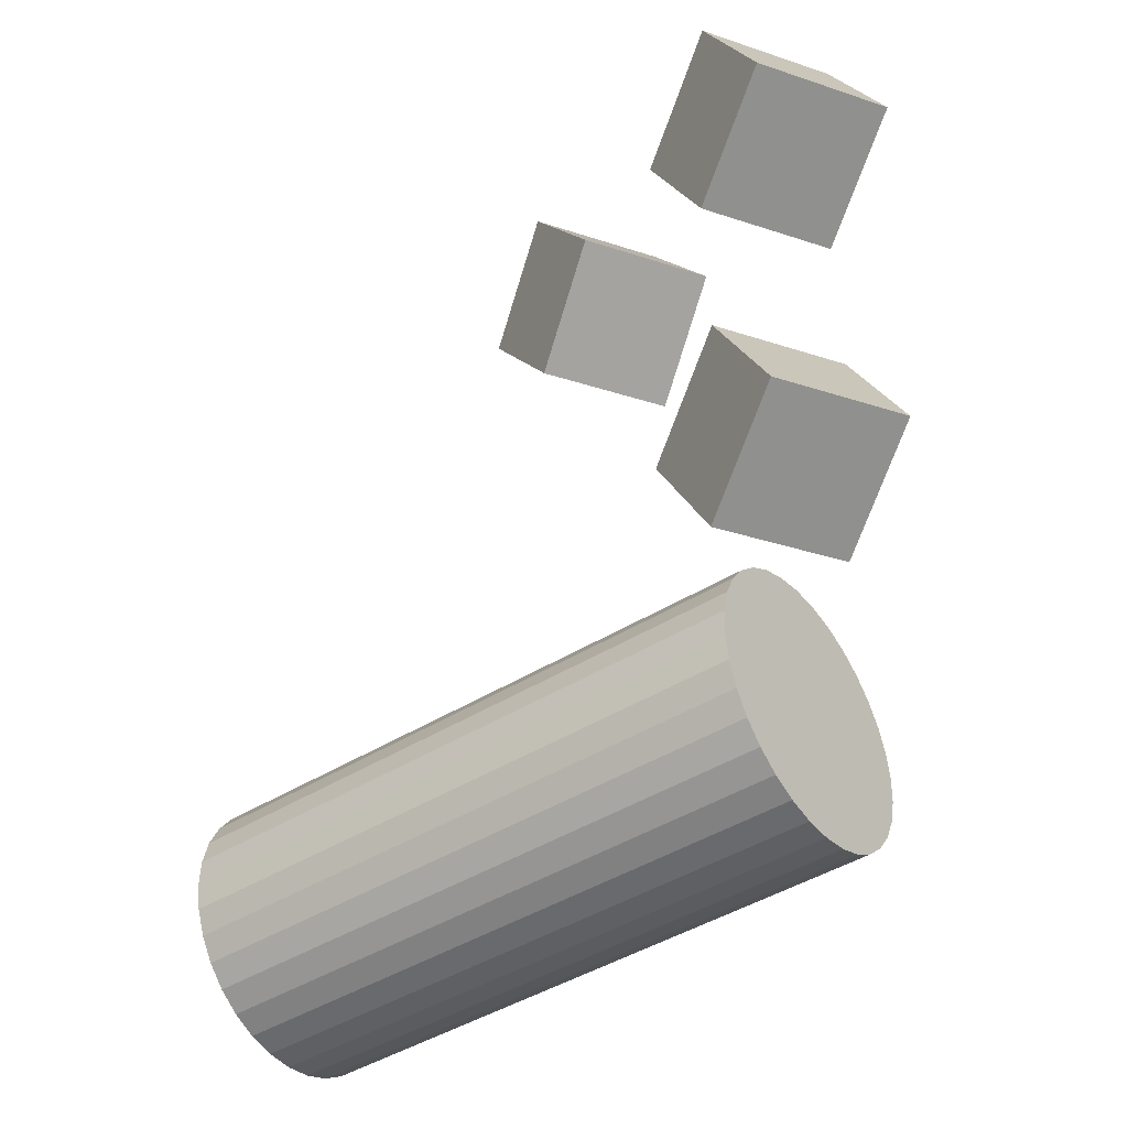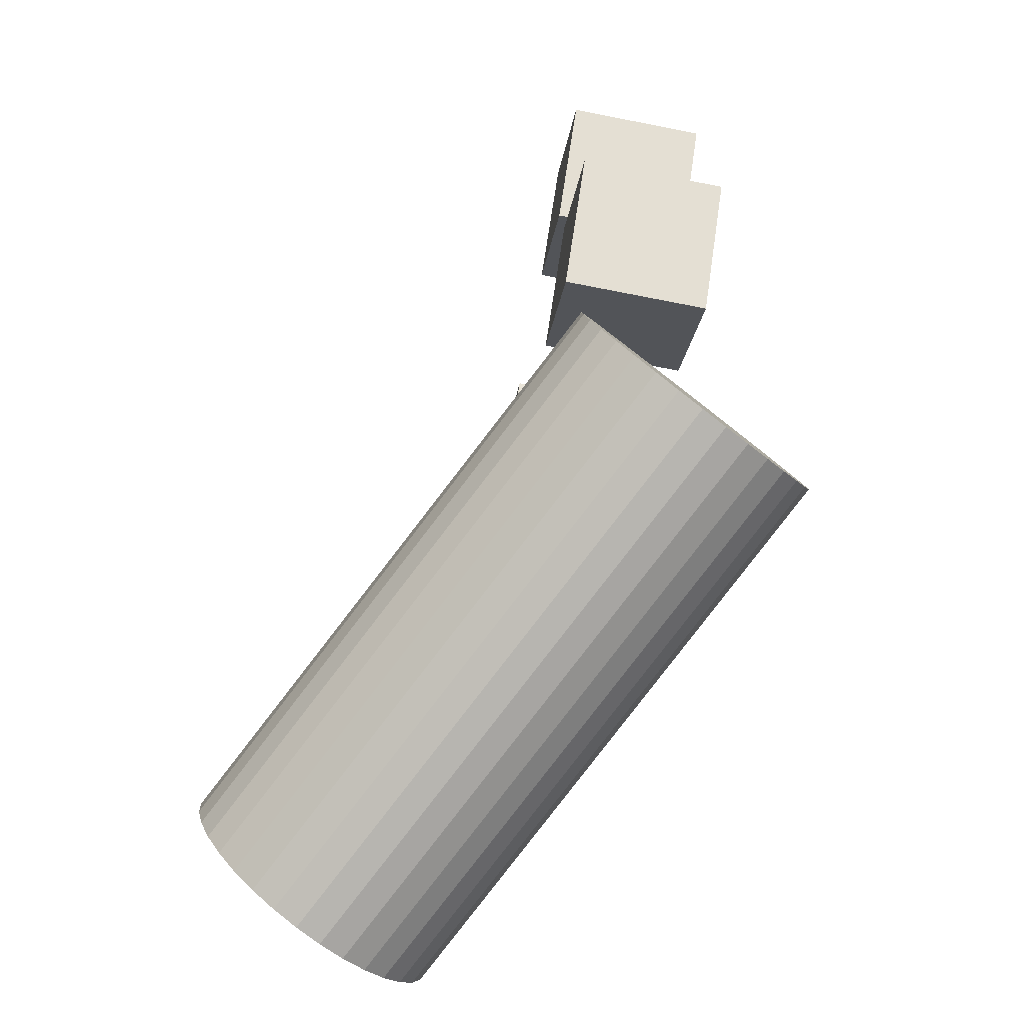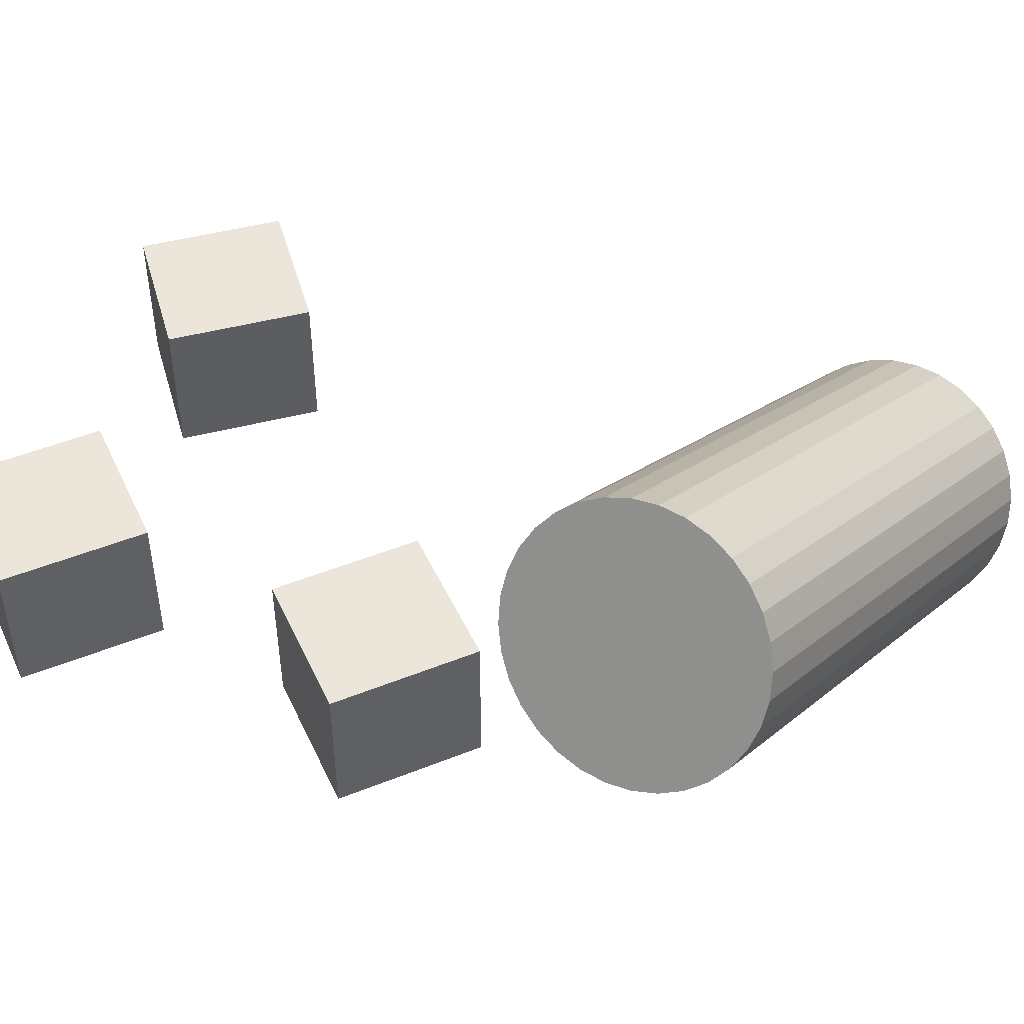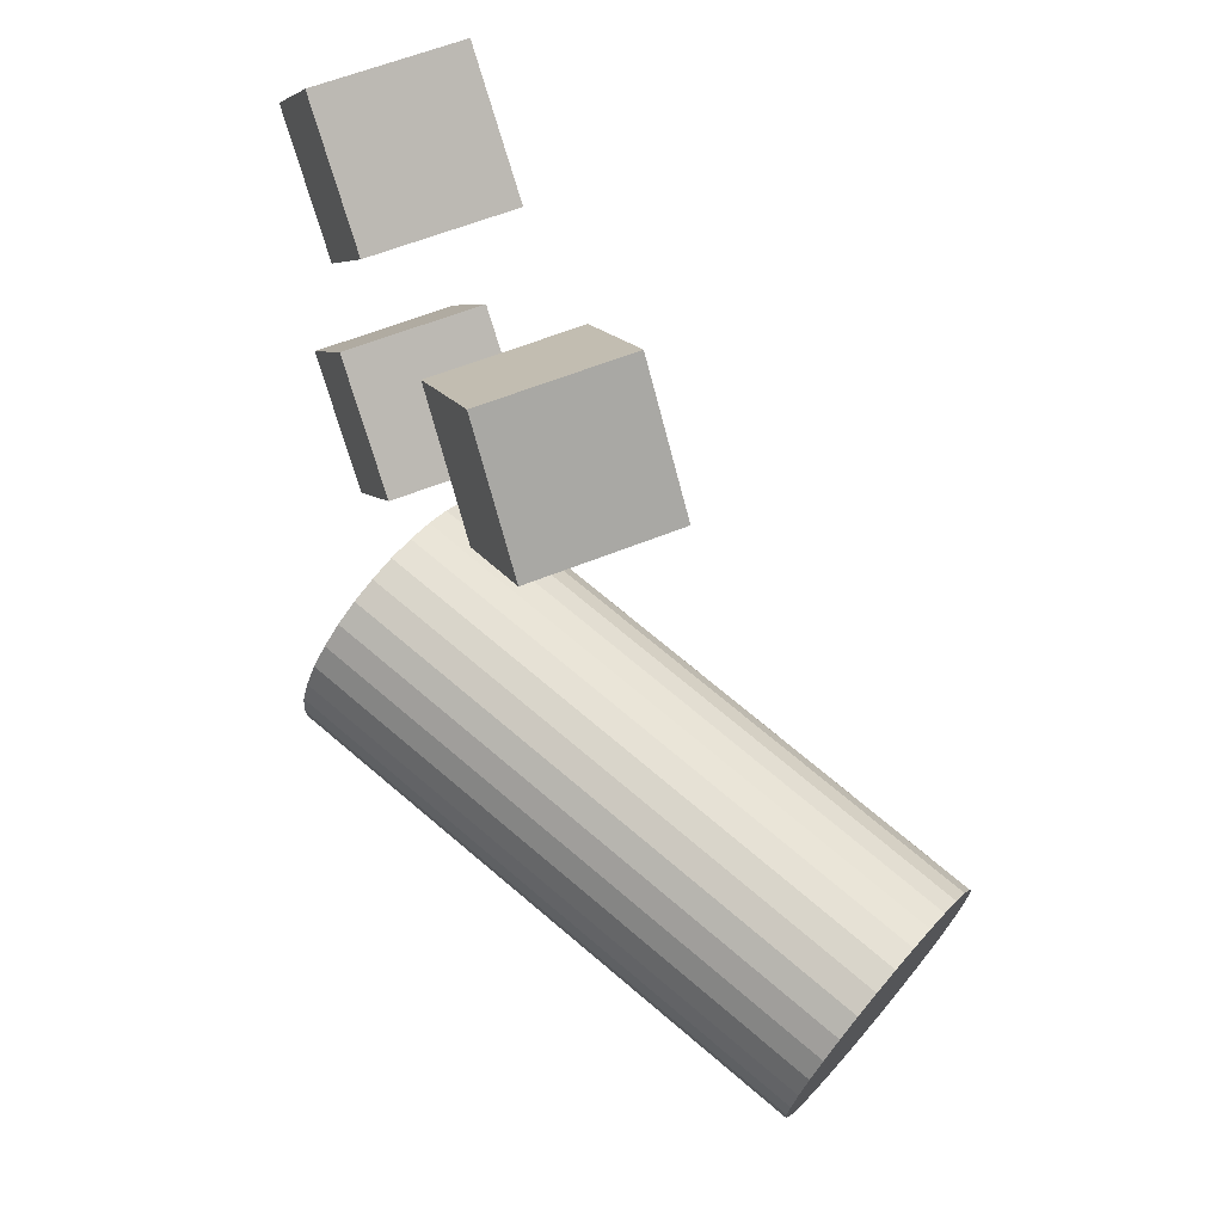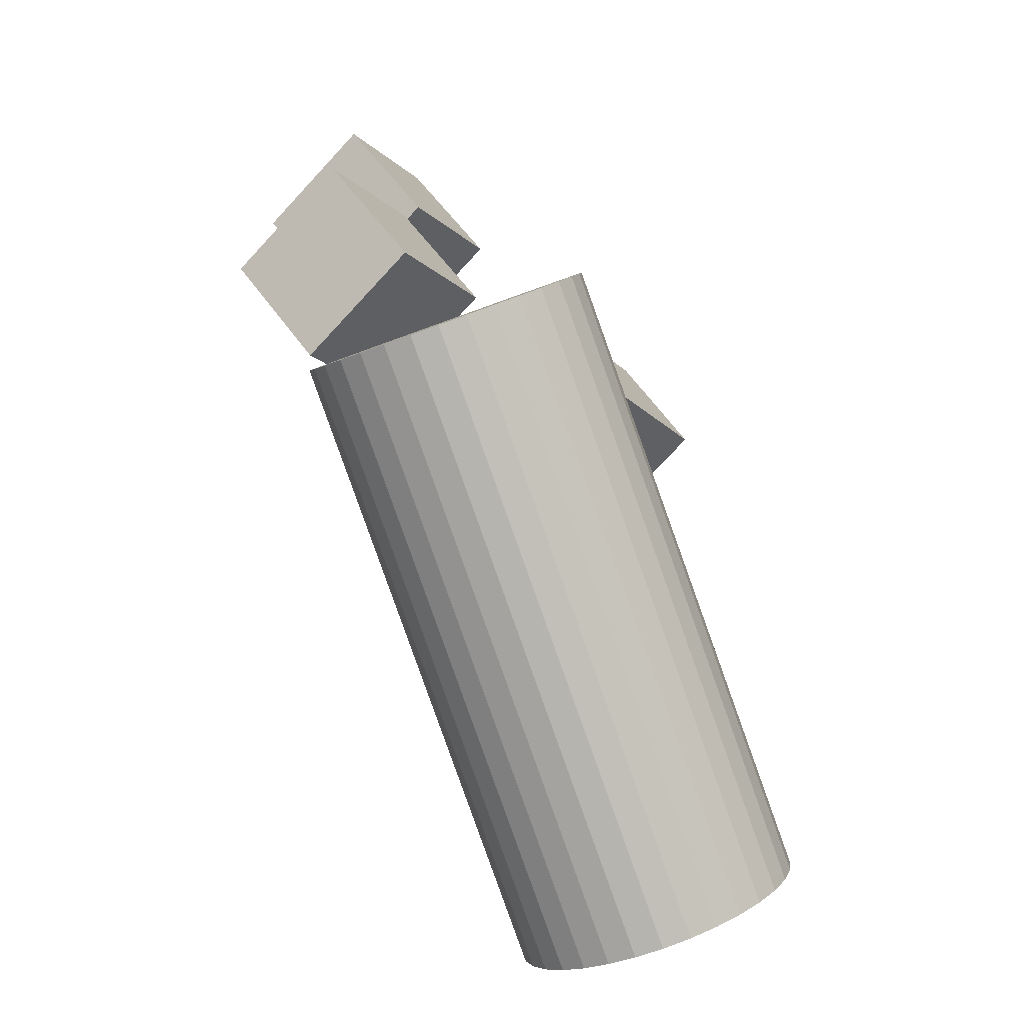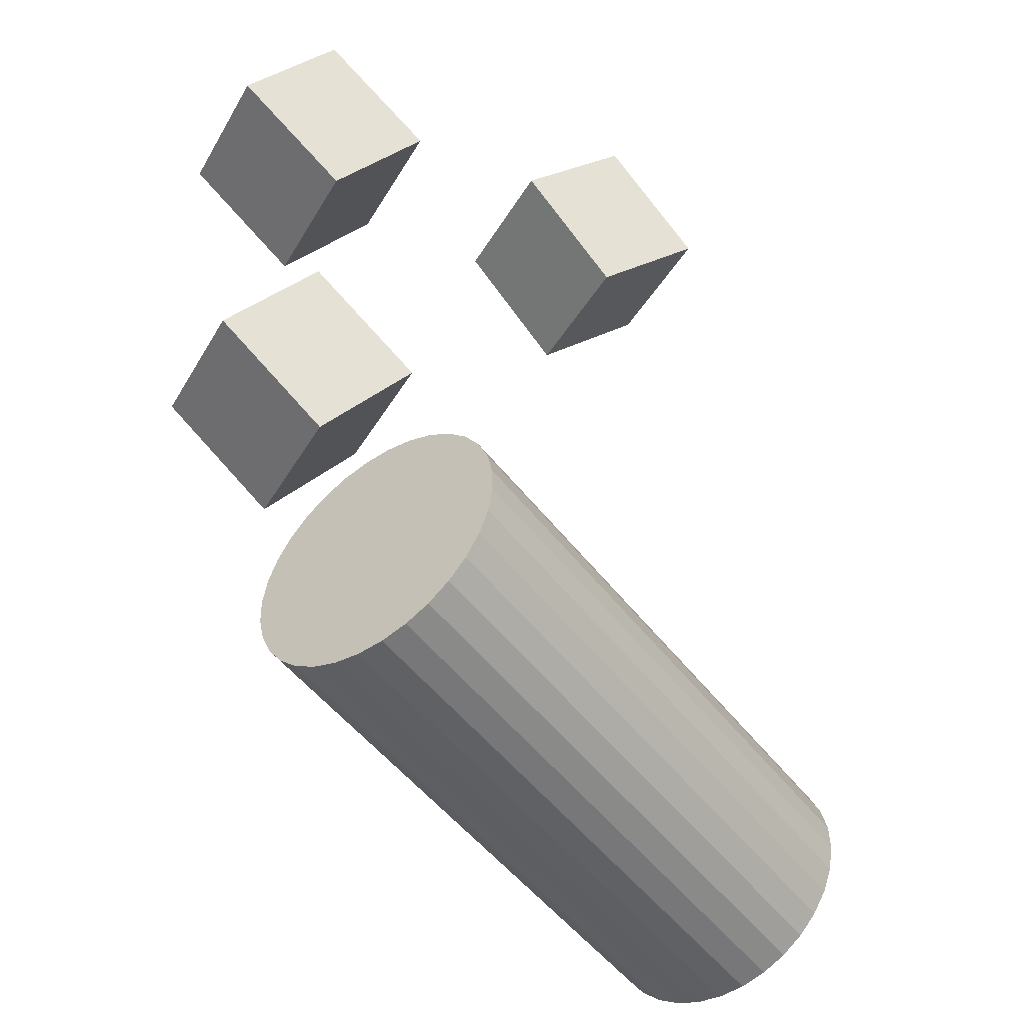
<metadata>
{"format":"obj","ext":"obj","renderer":"f3d","projection":"perspective","resolution":1024,"background":"white","views":[{"elev":-28.0,"azim":62.7,"up":"+Z"},{"elev":-71.6,"azim":78.9,"up":"+Z"},{"elev":48.3,"azim":114.4,"up":"+Y"},{"elev":56.8,"azim":-113.3,"up":"+Z"},{"elev":-74.9,"azim":137.1,"up":"+Z"},{"elev":-38.2,"azim":153.3,"up":"+Z"}]}
</metadata>
<code>
o Cube.001_Cube.002
v 0.9954 0.6 0.02681
v 1.392 0.6 -0.4234
v 1.392 0 -0.4234
v 0.9954 -0 0.02681
v 1.842 0.6 -0.02681
v 1.842 0 -0.02681
v 1.446 0.6 0.4234
v 1.446 -0 0.4234
v -0.03447 0.6 0.4229
v -0.4229 0.6 -0.03447
v -0.4229 0 -0.03447
v -0.03447 -0 0.4229
v 0.03447 0.6 -0.4229
v 0.03447 0 -0.4229
v 0.4229 0.6 0.03447
v 0.4229 -0 0.03447
v -1.121 -0.5746 -2.746
v -0.9142 -0.8089 -3.235
v -0.8824 -0.8944 -3.167
v 1.121 0.5746 -2.346
v 1.36 0.2548 -2.767
v 1.328 0.3404 -2.835
v -0.8598 -0.9677 -3.083
v 1.383 0.1816 -2.683
v -0.8473 -1.026 -2.986
v 1.395 0.1234 -2.586
v -0.8453 -1.067 -2.88
v 1.397 0.08253 -2.48
v -0.8539 -1.089 -2.769
v 1.389 0.0606 -2.369
v -0.8728 -1.091 -2.657
v 1.37 0.05843 -2.257
v -0.9012 -1.073 -2.548
v 1.341 0.07609 -2.148
v -0.9381 -1.036 -2.447
v 1.305 0.1129 -2.047
v -0.982 -0.9818 -2.357
v 1.261 0.1675 -1.957
v -1.031 -0.9116 -2.283
v 1.211 0.2377 -1.883
v -1.084 -0.8284 -2.226
v 1.159 0.3209 -1.826
v -1.138 -0.7355 -2.189
v 1.104 0.4138 -1.789
v -1.192 -0.6364 -2.174
v 1.051 0.5129 -1.774
v -1.243 -0.535 -2.18
v 1 0.6143 -1.78
v -1.289 -0.435 -2.209
v 0.9539 0.7143 -1.809
v -1.328 -0.3404 -2.258
v 0.9142 0.8089 -1.858
v -1.36 -0.2548 -2.325
v 0.8824 0.8944 -1.926
v -1.383 -0.1816 -2.409
v 0.8598 0.9677 -2.009
v -1.395 -0.1234 -2.506
v 0.8473 1.026 -2.106
v -1.397 -0.08253 -2.612
v 0.8453 1.067 -2.212
v -1.389 -0.0606 -2.724
v 0.8539 1.089 -2.324
v -1.37 -0.05842 -2.836
v 0.8728 1.091 -2.436
v -1.341 -0.07609 -2.944
v 0.9012 1.073 -2.544
v -1.305 -0.1129 -3.045
v 0.9381 1.036 -2.645
v -1.261 -0.1675 -3.135
v 0.982 0.9818 -2.735
v -1.211 -0.2377 -3.209
v 1.031 0.9116 -2.809
v -1.159 -0.3209 -3.266
v 1.084 0.8284 -2.866
v -1.104 -0.4138 -3.303
v 1.138 0.7355 -2.903
v -1.051 -0.5129 -3.318
v 1.192 0.6364 -2.918
v -1 -0.6143 -3.312
v 1.243 0.535 -2.912
v -0.9539 -0.7143 -3.283
v 1.289 0.435 -2.884
v 0.9954 0.6 -1.396
v 1.392 0.6 -1.846
v 1.392 0 -1.846
v 0.9954 0 -1.396
v 1.842 0.6 -1.45
v 1.842 0 -1.45
v 1.446 0.6 -0.9994
v 1.446 0 -0.9994
f 17 18 19
f 20 21 22
f 18 22 21 19
f 17 19 23
f 20 24 21
f 19 21 24 23
f 17 23 25
f 20 26 24
f 23 24 26 25
f 17 25 27
f 20 28 26
f 25 26 28 27
f 17 27 29
f 20 30 28
f 27 28 30 29
f 17 29 31
f 20 32 30
f 29 30 32 31
f 17 31 33
f 20 34 32
f 31 32 34 33
f 17 33 35
f 20 36 34
f 33 34 36 35
f 17 35 37
f 20 38 36
f 35 36 38 37
f 17 37 39
f 20 40 38
f 37 38 40 39
f 17 39 41
f 20 42 40
f 39 40 42 41
f 17 41 43
f 20 44 42
f 41 42 44 43
f 17 43 45
f 20 46 44
f 43 44 46 45
f 17 45 47
f 20 48 46
f 45 46 48 47
f 17 47 49
f 20 50 48
f 47 48 50 49
f 17 49 51
f 20 52 50
f 49 50 52 51
f 17 51 53
f 20 54 52
f 51 52 54 53
f 17 53 55
f 20 56 54
f 53 54 56 55
f 17 55 57
f 20 58 56
f 55 56 58 57
f 17 57 59
f 20 60 58
f 57 58 60 59
f 17 59 61
f 20 62 60
f 59 60 62 61
f 17 61 63
f 20 64 62
f 61 62 64 63
f 17 63 65
f 20 66 64
f 63 64 66 65
f 17 65 67
f 20 68 66
f 65 66 68 67
f 17 67 69
f 20 70 68
f 67 68 70 69
f 17 69 71
f 20 72 70
f 69 70 72 71
f 17 71 73
f 20 74 72
f 71 72 74 73
f 17 73 75
f 20 76 74
f 73 74 76 75
f 17 75 77
f 20 78 76
f 75 76 78 77
f 17 77 79
f 20 80 78
f 77 78 80 79
f 17 79 81
f 20 82 80
f 79 80 82 81
f 17 81 18
f 20 22 82
f 81 82 22 18
f 1 2 3 4
f 2 5 6 3
f 5 7 8 6
f 7 1 4 8
f 4 3 6 8
f 7 5 2 1
f 83 84 85 86
f 84 87 88 85
f 87 89 90 88
f 89 83 86 90
f 86 85 88 90
f 89 87 84 83
f 9 10 11 12
f 10 13 14 11
f 13 15 16 14
f 15 9 12 16
f 12 11 14 16
f 15 13 10 9

</code>
